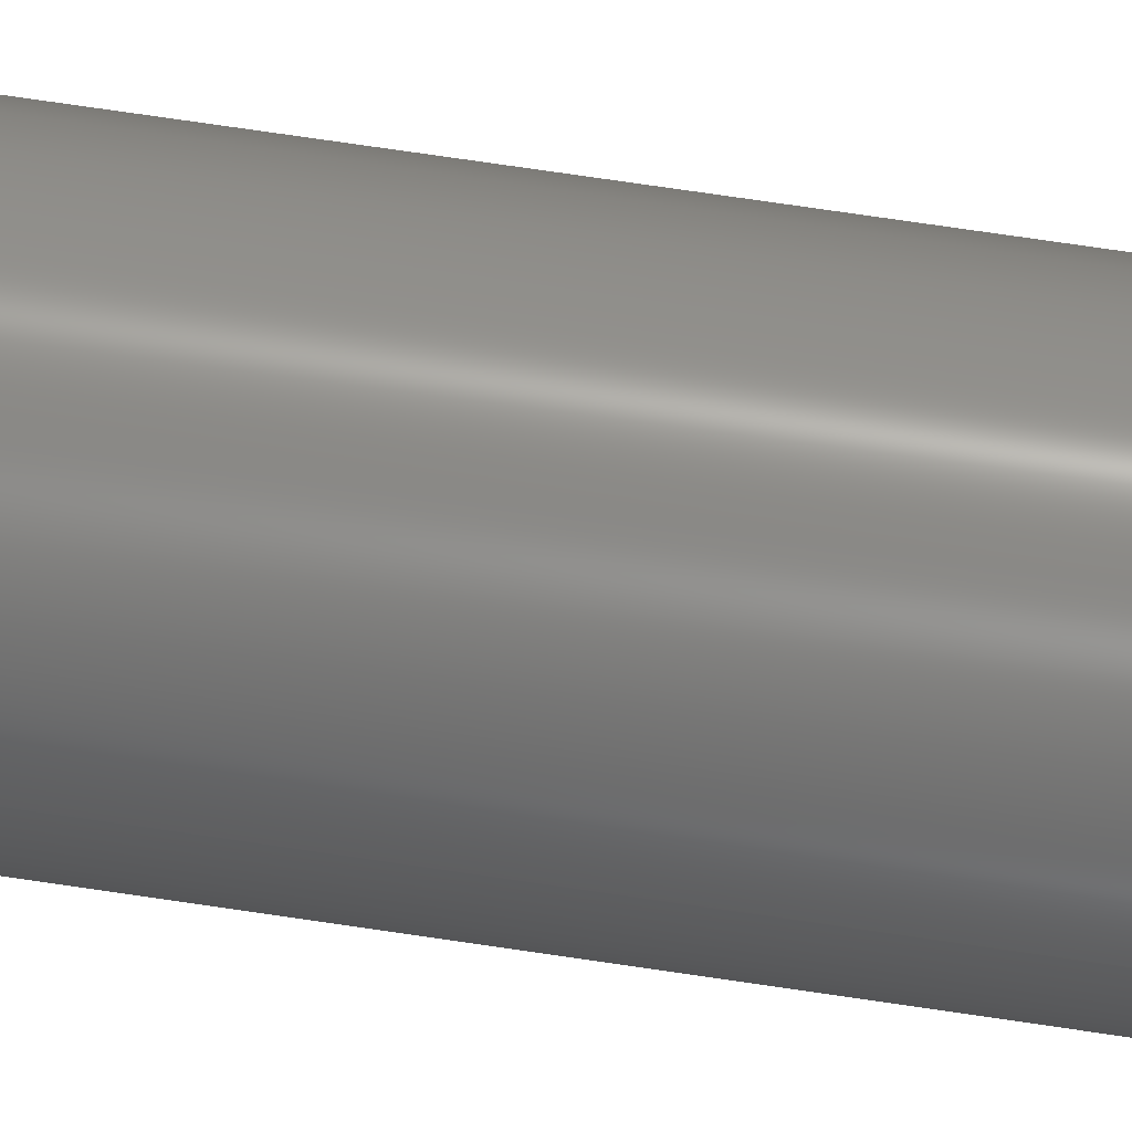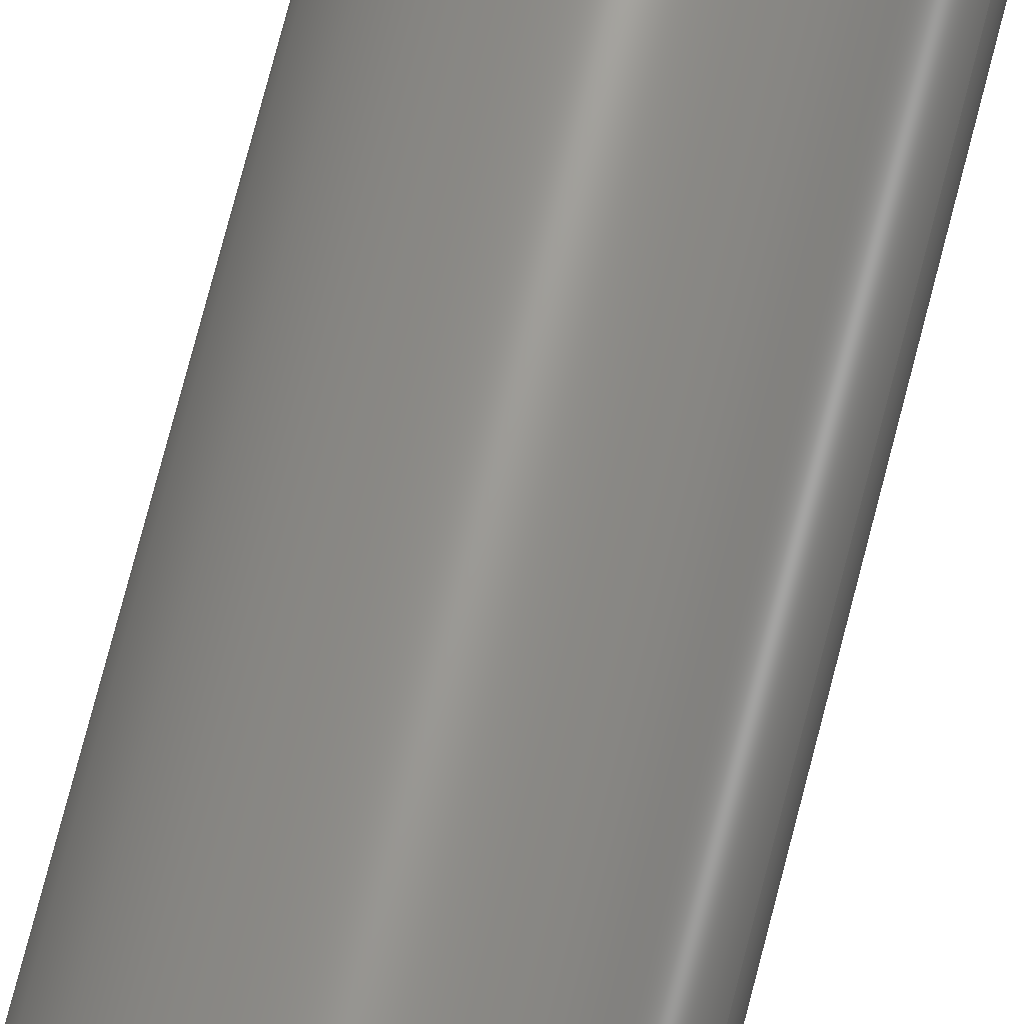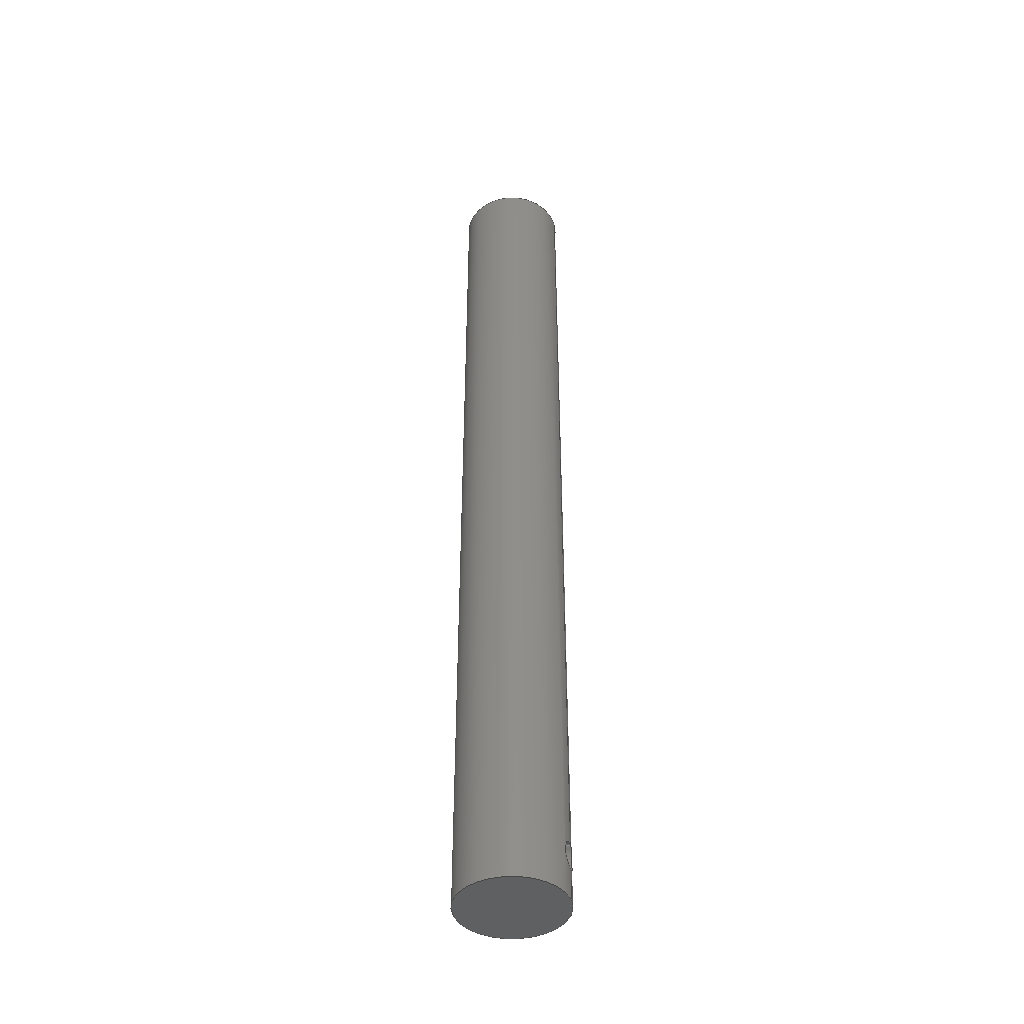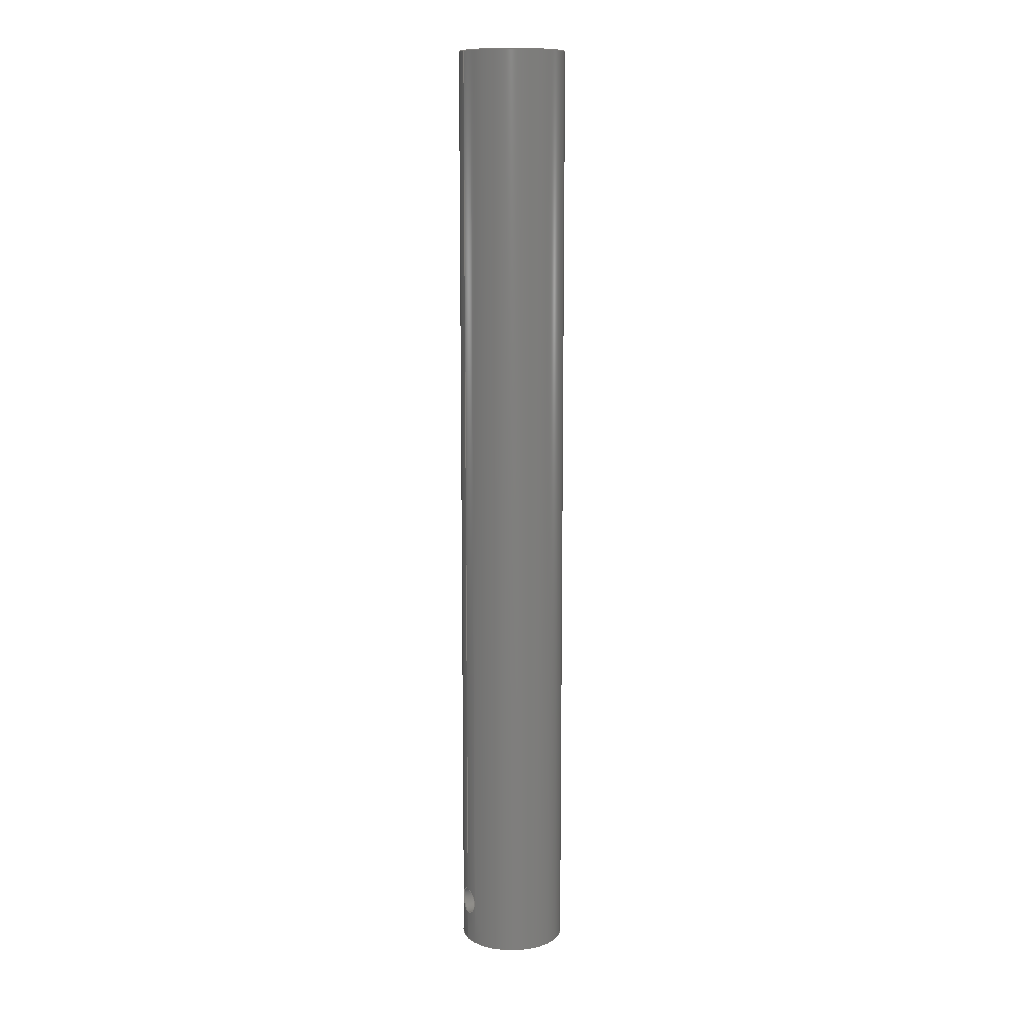
<metadata>
{"format":"step","ext":"step","renderer":"f3d","projection":"perspective","resolution":1024,"background":"white","views":[{"elev":67.3,"azim":98.7,"up":"+Y"},{"elev":69.6,"azim":14.1,"up":"+Y"},{"elev":-42.7,"azim":-165.7,"up":"+Z"},{"elev":11.2,"azim":-26.5,"up":"+Z"}]}
</metadata>
<code>
ISO-10303-21;
DATA;
#1=MECHANICAL_DESIGN_GEOMETRIC_PRESENTATION_REPRESENTATION('',(#4),#205);
#2=SHAPE_REPRESENTATION_RELATIONSHIP('SRR','None',#212,#3);
#3=ADVANCED_BREP_SHAPE_REPRESENTATION('',(#5),#204);
#4=STYLED_ITEM('',(#222),#5);
#5=MANIFOLD_SOLID_BREP('Body1',#74);
#6=PLANE('',#92);
#7=PLANE('',#93);
#8=FACE_BOUND('',#17,.T.);
#9=CIRCLE('',#90,0.6);
#10=CIRCLE('',#91,0.6);
#11=FACE_OUTER_BOUND('',#15,.T.);
#12=FACE_OUTER_BOUND('',#16,.T.);
#13=FACE_OUTER_BOUND('',#18,.T.);
#14=FACE_OUTER_BOUND('',#19,.T.);
#15=EDGE_LOOP('',(#48,#49,#50,#51,#52,#53,#54));
#16=EDGE_LOOP('',(#55,#56,#57,#58,#59,#60,#61,#62,#63));
#17=EDGE_LOOP('',(#64,#65));
#18=EDGE_LOOP('',(#66));
#19=EDGE_LOOP('',(#67));
#20=LINE('',#155,#23);
#21=LINE('',#196,#24);
#22=LINE('',#198,#25);
#23=VECTOR('',#98,0.15);
#24=VECTOR('',#103,0.6);
#25=VECTOR('',#104,0.6);
#26=B_SPLINE_CURVE_WITH_KNOTS('',3,(#115,#116,#117,#118,#119,#120,#121,
#122,#123,#124),.UNSPECIFIED.,.F.,.F.,(4,2,2,2,4),(0,0.05677,
0.1135,0.1703,0.2271),.UNSPECIFIED.);
#27=B_SPLINE_CURVE_WITH_KNOTS('',3,(#126,#127,#128,#129,#130,#131,#132,
#133,#134,#135),.UNSPECIFIED.,.F.,.F.,(4,2,2,2,4),(0.6812,0.7379,
0.7947,0.8514,0.9082),.UNSPECIFIED.);
#28=B_SPLINE_CURVE_WITH_KNOTS('',3,(#136,#137,#138,#139,#140,#141,#142,
#143,#144,#145,#146,#147,#148,#149,#150,#151,#152,#153),.UNSPECIFIED.,.F.,
 .F.,(4,2,2,2,2,2,2,2,4),(0.2271,0.2838,0.3406,
0.3973,0.4541,0.5109,0.5676,
0.6244,0.6812),.UNSPECIFIED.);
#29=B_SPLINE_CURVE_WITH_KNOTS('',3,(#157,#158,#159,#160,#161,#162,#163,
#164,#165,#166,#167,#168,#169,#170,#171,#172,#173,#174,#175,#176,#177,#178,
#179,#180,#181,#182),.UNSPECIFIED.,.F.,.F.,(4,2,2,2,2,2,2,2,2,2,2,2,4),
(0,0.05677,0.1135,0.1703,0.2271,
0.2838,0.3406,0.3973,0.4541,
0.5109,0.5676,0.6244,0.6812),
 .UNSPECIFIED.);
#30=B_SPLINE_CURVE_WITH_KNOTS('',3,(#183,#184,#185,#186,#187,#188,#189,
#190,#191,#192),.UNSPECIFIED.,.F.,.F.,(4,2,2,2,4),(0.6812,0.7379,
0.7947,0.8514,0.9082),.UNSPECIFIED.);
#31=VERTEX_POINT('',#113);
#32=VERTEX_POINT('',#114);
#33=VERTEX_POINT('',#125);
#34=VERTEX_POINT('',#154);
#35=VERTEX_POINT('',#156);
#36=VERTEX_POINT('',#194);
#37=VERTEX_POINT('',#197);
#38=EDGE_CURVE('',#31,#32,#26,.T.);
#39=EDGE_CURVE('',#33,#31,#27,.T.);
#40=EDGE_CURVE('',#32,#33,#28,.T.);
#41=EDGE_CURVE('',#32,#34,#20,.T.);
#42=EDGE_CURVE('',#35,#34,#29,.T.);
#43=EDGE_CURVE('',#34,#35,#30,.T.);
#44=EDGE_CURVE('',#36,#36,#9,.T.);
#45=EDGE_CURVE('',#36,#32,#21,.T.);
#46=EDGE_CURVE('',#33,#37,#22,.T.);
#47=EDGE_CURVE('',#37,#37,#10,.T.);
#48=ORIENTED_EDGE('',*,*,#38,.F.);
#49=ORIENTED_EDGE('',*,*,#39,.F.);
#50=ORIENTED_EDGE('',*,*,#40,.F.);
#51=ORIENTED_EDGE('',*,*,#41,.T.);
#52=ORIENTED_EDGE('',*,*,#42,.F.);
#53=ORIENTED_EDGE('',*,*,#43,.F.);
#54=ORIENTED_EDGE('',*,*,#41,.F.);
#55=ORIENTED_EDGE('',*,*,#44,.F.);
#56=ORIENTED_EDGE('',*,*,#45,.T.);
#57=ORIENTED_EDGE('',*,*,#40,.T.);
#58=ORIENTED_EDGE('',*,*,#46,.T.);
#59=ORIENTED_EDGE('',*,*,#47,.T.);
#60=ORIENTED_EDGE('',*,*,#46,.F.);
#61=ORIENTED_EDGE('',*,*,#39,.T.);
#62=ORIENTED_EDGE('',*,*,#38,.T.);
#63=ORIENTED_EDGE('',*,*,#45,.F.);
#64=ORIENTED_EDGE('',*,*,#42,.T.);
#65=ORIENTED_EDGE('',*,*,#43,.T.);
#66=ORIENTED_EDGE('',*,*,#44,.T.);
#67=ORIENTED_EDGE('',*,*,#47,.F.);
#68=CYLINDRICAL_SURFACE('',#88,0.15);
#69=CYLINDRICAL_SURFACE('',#89,0.6);
#70=ADVANCED_FACE('',(#11),#68,.F.);
#71=ADVANCED_FACE('',(#12,#8),#69,.T.);
#72=ADVANCED_FACE('',(#13),#6,.T.);
#73=ADVANCED_FACE('',(#14),#7,.F.);
#74=CLOSED_SHELL('',(#70,#71,#72,#73));
#75=DERIVED_UNIT_ELEMENT(#77,1);
#76=DERIVED_UNIT_ELEMENT(#207,3);
#77=(
MASS_UNIT()
NAMED_UNIT(*)
SI_UNIT(.KILO.,.GRAM.)
);
#78=DERIVED_UNIT((#75,#76));
#79=MEASURE_REPRESENTATION_ITEM('density measure',
POSITIVE_RATIO_MEASURE(7850),#78);
#80=PROPERTY_DEFINITION_REPRESENTATION(#85,#82);
#81=PROPERTY_DEFINITION_REPRESENTATION(#86,#83);
#82=REPRESENTATION('material name',(#84),#204);
#83=REPRESENTATION('density',(#79),#204);
#84=DESCRIPTIVE_REPRESENTATION_ITEM('Steel','Steel');
#85=PROPERTY_DEFINITION('material property','material name',#214);
#86=PROPERTY_DEFINITION('material property','density of part',#214);
#87=AXIS2_PLACEMENT_3D('placement',#111,#94,#95);
#88=AXIS2_PLACEMENT_3D('',#112,#96,#97);
#89=AXIS2_PLACEMENT_3D('',#193,#99,#100);
#90=AXIS2_PLACEMENT_3D('',#195,#101,#102);
#91=AXIS2_PLACEMENT_3D('',#199,#105,#106);
#92=AXIS2_PLACEMENT_3D('',#200,#107,#108);
#93=AXIS2_PLACEMENT_3D('',#201,#109,#110);
#94=DIRECTION('axis',(0,0,1));
#95=DIRECTION('refdir',(1,0,0));
#96=DIRECTION('center_axis',(1,0,0));
#97=DIRECTION('ref_axis',(0,0,-1));
#98=DIRECTION('',(1,0,0));
#99=DIRECTION('center_axis',(0,0,1));
#100=DIRECTION('ref_axis',(1,0,0));
#101=DIRECTION('center_axis',(0,0,1));
#102=DIRECTION('ref_axis',(1,0,0));
#103=DIRECTION('',(0,0,-1));
#104=DIRECTION('',(0,0,-1));
#105=DIRECTION('center_axis',(0,0,1));
#106=DIRECTION('ref_axis',(1,0,0));
#107=DIRECTION('center_axis',(0,0,1));
#108=DIRECTION('ref_axis',(1,0,0));
#109=DIRECTION('center_axis',(0,0,1));
#110=DIRECTION('ref_axis',(1,0,0));
#111=CARTESIAN_POINT('',(0,0,0));
#112=CARTESIAN_POINT('Origin',(0,-7.348e-17,0.5));
#113=CARTESIAN_POINT('',(-0.5809,0.15,0.5));
#114=CARTESIAN_POINT('',(-0.6,-9.185e-17,0.65));
#115=CARTESIAN_POINT('Ctrl Pts',(-0.5809,0.15,0.5));
#116=CARTESIAN_POINT('Ctrl Pts',(-0.5809,0.15,0.5189));
#117=CARTESIAN_POINT('Ctrl Pts',(-0.582,0.1462,0.539));
#118=CARTESIAN_POINT('Ctrl Pts',(-0.5856,0.1309,0.576));
#119=CARTESIAN_POINT('Ctrl Pts',(-0.5882,0.1193,0.5928));
#120=CARTESIAN_POINT('Ctrl Pts',(-0.5929,0.09279,
0.6193));
#121=CARTESIAN_POINT('Ctrl Pts',(-0.5955,0.07598,
0.6309));
#122=CARTESIAN_POINT('Ctrl Pts',(-0.599,0.03905,
0.6462));
#123=CARTESIAN_POINT('Ctrl Pts',(-0.6,0.01892,0.65));
#124=CARTESIAN_POINT('Ctrl Pts',(-0.6,-3.123e-17,0.65));
#125=CARTESIAN_POINT('',(-0.6,-9.572e-17,0.35));
#126=CARTESIAN_POINT('Ctrl Pts',(-0.6,-1.145e-16,0.35));
#127=CARTESIAN_POINT('Ctrl Pts',(-0.6,0.01892,0.35));
#128=CARTESIAN_POINT('Ctrl Pts',(-0.599,0.03905,
0.3538));
#129=CARTESIAN_POINT('Ctrl Pts',(-0.5955,0.07598,
0.3691));
#130=CARTESIAN_POINT('Ctrl Pts',(-0.5929,0.09279,
0.3807));
#131=CARTESIAN_POINT('Ctrl Pts',(-0.5882,0.1193,0.4072));
#132=CARTESIAN_POINT('Ctrl Pts',(-0.5856,0.1309,0.424));
#133=CARTESIAN_POINT('Ctrl Pts',(-0.582,0.1462,0.461));
#134=CARTESIAN_POINT('Ctrl Pts',(-0.5809,0.15,0.4811));
#135=CARTESIAN_POINT('Ctrl Pts',(-0.5809,0.15,0.5));
#136=CARTESIAN_POINT('Ctrl Pts',(-0.6,-6.245e-17,0.65));
#137=CARTESIAN_POINT('Ctrl Pts',(-0.6,-0.01892,0.65));
#138=CARTESIAN_POINT('Ctrl Pts',(-0.599,-0.03905,
0.6462));
#139=CARTESIAN_POINT('Ctrl Pts',(-0.5955,-0.07598,
0.6309));
#140=CARTESIAN_POINT('Ctrl Pts',(-0.5929,-0.09279,
0.6193));
#141=CARTESIAN_POINT('Ctrl Pts',(-0.5882,-0.1193,
0.5928));
#142=CARTESIAN_POINT('Ctrl Pts',(-0.5856,-0.1309,0.576));
#143=CARTESIAN_POINT('Ctrl Pts',(-0.582,-0.1462,
0.539));
#144=CARTESIAN_POINT('Ctrl Pts',(-0.5809,-0.15,0.5189));
#145=CARTESIAN_POINT('Ctrl Pts',(-0.5809,-0.15,0.4811));
#146=CARTESIAN_POINT('Ctrl Pts',(-0.582,-0.1462,
0.461));
#147=CARTESIAN_POINT('Ctrl Pts',(-0.5856,-0.1309,0.424));
#148=CARTESIAN_POINT('Ctrl Pts',(-0.5882,-0.1193,
0.4072));
#149=CARTESIAN_POINT('Ctrl Pts',(-0.5929,-0.09279,
0.3807));
#150=CARTESIAN_POINT('Ctrl Pts',(-0.5955,-0.07598,
0.3691));
#151=CARTESIAN_POINT('Ctrl Pts',(-0.599,-0.03905,
0.3538));
#152=CARTESIAN_POINT('Ctrl Pts',(-0.6,-0.01892,0.35));
#153=CARTESIAN_POINT('Ctrl Pts',(-0.6,-1.249e-16,0.35));
#154=CARTESIAN_POINT('',(0.6,-9.185e-17,0.65));
#155=CARTESIAN_POINT('',(0,-9.185e-17,0.65));
#156=CARTESIAN_POINT('',(0.5809,0.15,0.5));
#157=CARTESIAN_POINT('Ctrl Pts',(0.5809,0.15,0.5));
#158=CARTESIAN_POINT('Ctrl Pts',(0.5809,0.15,0.4811));
#159=CARTESIAN_POINT('Ctrl Pts',(0.582,0.1462,0.461));
#160=CARTESIAN_POINT('Ctrl Pts',(0.5856,0.1309,0.424));
#161=CARTESIAN_POINT('Ctrl Pts',(0.5882,0.1193,0.4072));
#162=CARTESIAN_POINT('Ctrl Pts',(0.5929,0.09279,0.3807));
#163=CARTESIAN_POINT('Ctrl Pts',(0.5955,0.07598,0.3691));
#164=CARTESIAN_POINT('Ctrl Pts',(0.599,0.03905,0.3538));
#165=CARTESIAN_POINT('Ctrl Pts',(0.6,0.01892,0.35));
#166=CARTESIAN_POINT('Ctrl Pts',(0.6,-0.01892,0.35));
#167=CARTESIAN_POINT('Ctrl Pts',(0.599,-0.03905,
0.3538));
#168=CARTESIAN_POINT('Ctrl Pts',(0.5955,-0.07598,
0.3691));
#169=CARTESIAN_POINT('Ctrl Pts',(0.5929,-0.09279,
0.3807));
#170=CARTESIAN_POINT('Ctrl Pts',(0.5882,-0.1193,0.4072));
#171=CARTESIAN_POINT('Ctrl Pts',(0.5856,-0.1309,0.424));
#172=CARTESIAN_POINT('Ctrl Pts',(0.582,-0.1462,0.461));
#173=CARTESIAN_POINT('Ctrl Pts',(0.5809,-0.15,0.4811));
#174=CARTESIAN_POINT('Ctrl Pts',(0.5809,-0.15,0.5189));
#175=CARTESIAN_POINT('Ctrl Pts',(0.582,-0.1462,0.539));
#176=CARTESIAN_POINT('Ctrl Pts',(0.5856,-0.1309,0.576));
#177=CARTESIAN_POINT('Ctrl Pts',(0.5882,-0.1193,0.5928));
#178=CARTESIAN_POINT('Ctrl Pts',(0.5929,-0.09279,
0.6193));
#179=CARTESIAN_POINT('Ctrl Pts',(0.5955,-0.07598,
0.6309));
#180=CARTESIAN_POINT('Ctrl Pts',(0.599,-0.03905,
0.6462));
#181=CARTESIAN_POINT('Ctrl Pts',(0.6,-0.01892,0.65));
#182=CARTESIAN_POINT('Ctrl Pts',(0.6,-4.857e-17,0.65));
#183=CARTESIAN_POINT('Ctrl Pts',(0.6,-5.551e-17,0.65));
#184=CARTESIAN_POINT('Ctrl Pts',(0.6,0.01892,0.65));
#185=CARTESIAN_POINT('Ctrl Pts',(0.599,0.03905,0.6462));
#186=CARTESIAN_POINT('Ctrl Pts',(0.5955,0.07598,0.6309));
#187=CARTESIAN_POINT('Ctrl Pts',(0.5929,0.09279,0.6193));
#188=CARTESIAN_POINT('Ctrl Pts',(0.5882,0.1193,0.5928));
#189=CARTESIAN_POINT('Ctrl Pts',(0.5856,0.1309,0.576));
#190=CARTESIAN_POINT('Ctrl Pts',(0.582,0.1462,0.539));
#191=CARTESIAN_POINT('Ctrl Pts',(0.5809,0.15,0.5189));
#192=CARTESIAN_POINT('Ctrl Pts',(0.5809,0.15,0.5));
#193=CARTESIAN_POINT('Origin',(0,0,0));
#194=CARTESIAN_POINT('',(-0.6,-7.348e-17,10.6));
#195=CARTESIAN_POINT('Origin',(0,0,10.6));
#196=CARTESIAN_POINT('',(-0.6,-7.348e-17,0));
#197=CARTESIAN_POINT('',(-0.6,-7.348e-17,0));
#198=CARTESIAN_POINT('',(-0.6,-7.348e-17,0));
#199=CARTESIAN_POINT('Origin',(0,0,0));
#200=CARTESIAN_POINT('Origin',(0,0,10.6));
#201=CARTESIAN_POINT('Origin',(0,0,0));
#202=UNCERTAINTY_MEASURE_WITH_UNIT(LENGTH_MEASURE(0.001),#206,
'DISTANCE_ACCURACY_VALUE',
'Maximum model space distance between geometric entities at asserted c
onnectivities');
#203=UNCERTAINTY_MEASURE_WITH_UNIT(LENGTH_MEASURE(0.001),#206,
'DISTANCE_ACCURACY_VALUE',
'Maximum model space distance between geometric entities at asserted c
onnectivities');
#204=(
GEOMETRIC_REPRESENTATION_CONTEXT(3)
GLOBAL_UNCERTAINTY_ASSIGNED_CONTEXT((#202))
GLOBAL_UNIT_ASSIGNED_CONTEXT((#206,#208,#209))
REPRESENTATION_CONTEXT('','3D')
);
#205=(
GEOMETRIC_REPRESENTATION_CONTEXT(3)
GLOBAL_UNCERTAINTY_ASSIGNED_CONTEXT((#203))
GLOBAL_UNIT_ASSIGNED_CONTEXT((#206,#208,#209))
REPRESENTATION_CONTEXT('','3D')
);
#206=(
LENGTH_UNIT()
NAMED_UNIT(*)
SI_UNIT(.CENTI.,.METRE.)
);
#207=(
LENGTH_UNIT()
NAMED_UNIT(*)
SI_UNIT($,.METRE.)
);
#208=(
NAMED_UNIT(*)
PLANE_ANGLE_UNIT()
SI_UNIT($,.RADIAN.)
);
#209=(
NAMED_UNIT(*)
SI_UNIT($,.STERADIAN.)
SOLID_ANGLE_UNIT()
);
#210=SHAPE_DEFINITION_REPRESENTATION(#211,#212);
#211=PRODUCT_DEFINITION_SHAPE('',$,#214);
#212=SHAPE_REPRESENTATION('',(#87),#204);
#213=PRODUCT_DEFINITION_CONTEXT('part definition',#218,'design');
#214=PRODUCT_DEFINITION('Crankshaft','Crankshaft v1',#215,#213);
#215=PRODUCT_DEFINITION_FORMATION('',$,#220);
#216=PRODUCT_RELATED_PRODUCT_CATEGORY('Crankshaft v1','Crankshaft v1',(#220));
#217=APPLICATION_PROTOCOL_DEFINITION('international standard',
'automotive_design',2009,#218);
#218=APPLICATION_CONTEXT(
'Core Data for Automotive Mechanical Design Process');
#219=PRODUCT_CONTEXT('part definition',#218,'mechanical');
#220=PRODUCT('Crankshaft','Crankshaft v1',$,(#219));
#221=PRESENTATION_STYLE_ASSIGNMENT((#223));
#222=PRESENTATION_STYLE_ASSIGNMENT((#224));
#223=SURFACE_STYLE_USAGE(.BOTH.,#225);
#224=SURFACE_STYLE_USAGE(.BOTH.,#226);
#225=SURFACE_SIDE_STYLE('',(#227));
#226=SURFACE_SIDE_STYLE('',(#228));
#227=SURFACE_STYLE_FILL_AREA(#229);
#228=SURFACE_STYLE_FILL_AREA(#230);
#229=FILL_AREA_STYLE('Steel - Satin',(#231));
#230=FILL_AREA_STYLE('Palladium - Polished',(#232));
#231=FILL_AREA_STYLE_COLOUR('Steel - Satin',#233);
#232=FILL_AREA_STYLE_COLOUR('Palladium - Polished',#234);
#233=COLOUR_RGB('Steel - Satin',0.6275,0.6275,0.6275);
#234=COLOUR_RGB('Palladium - Polished',0.8588,0.8471,
0.8275);
ENDSEC;
END-ISO-10303-21;

</code>
